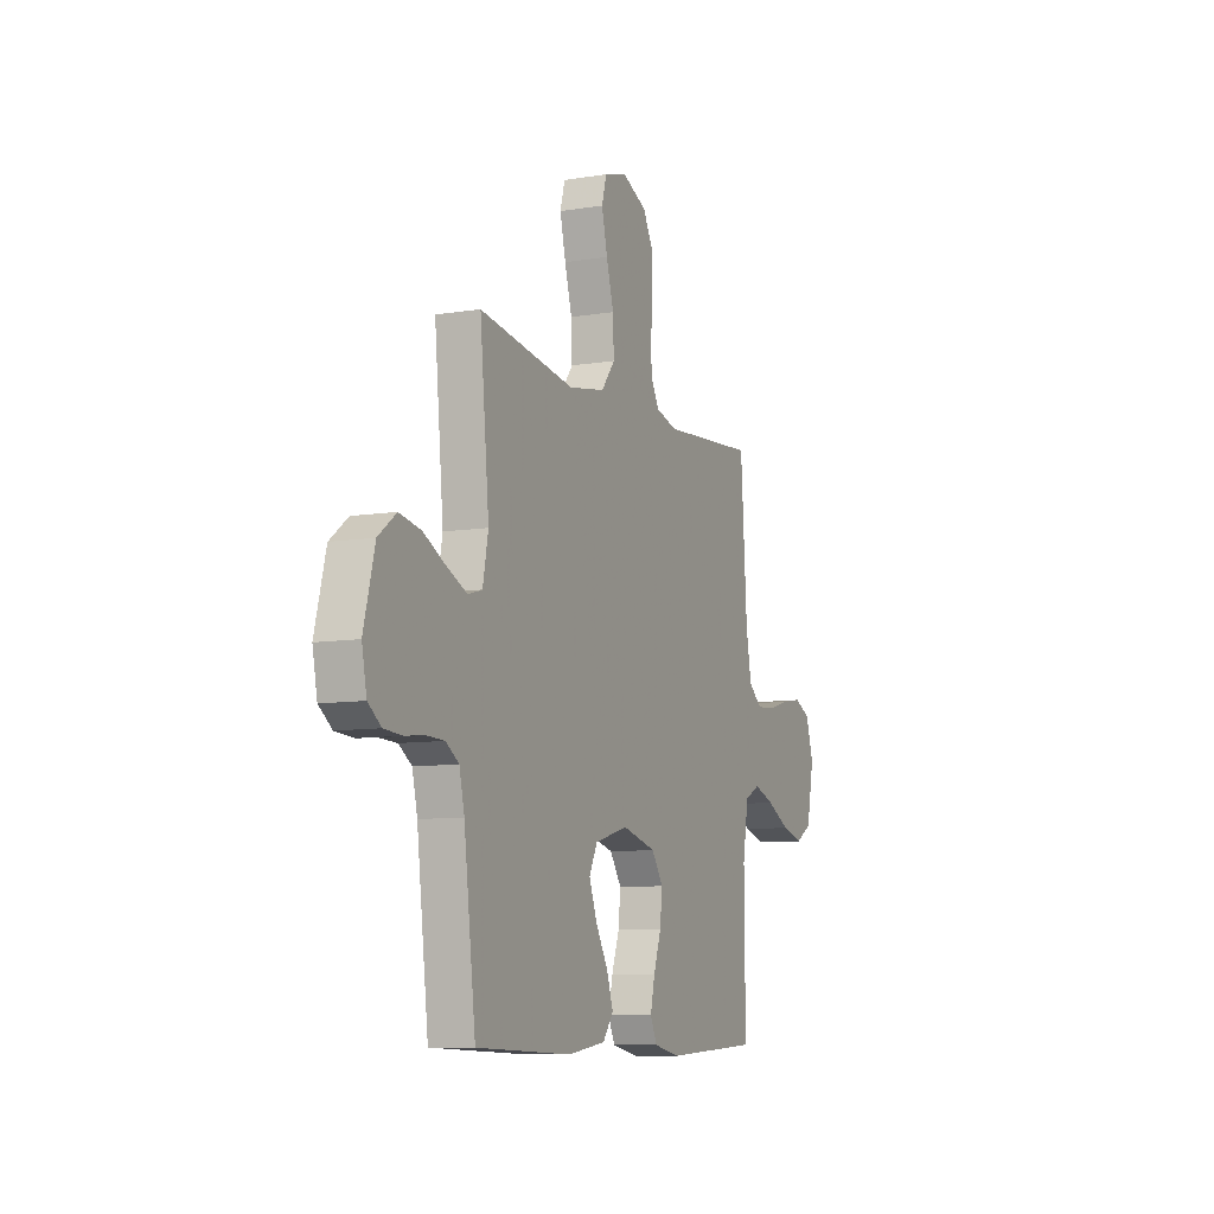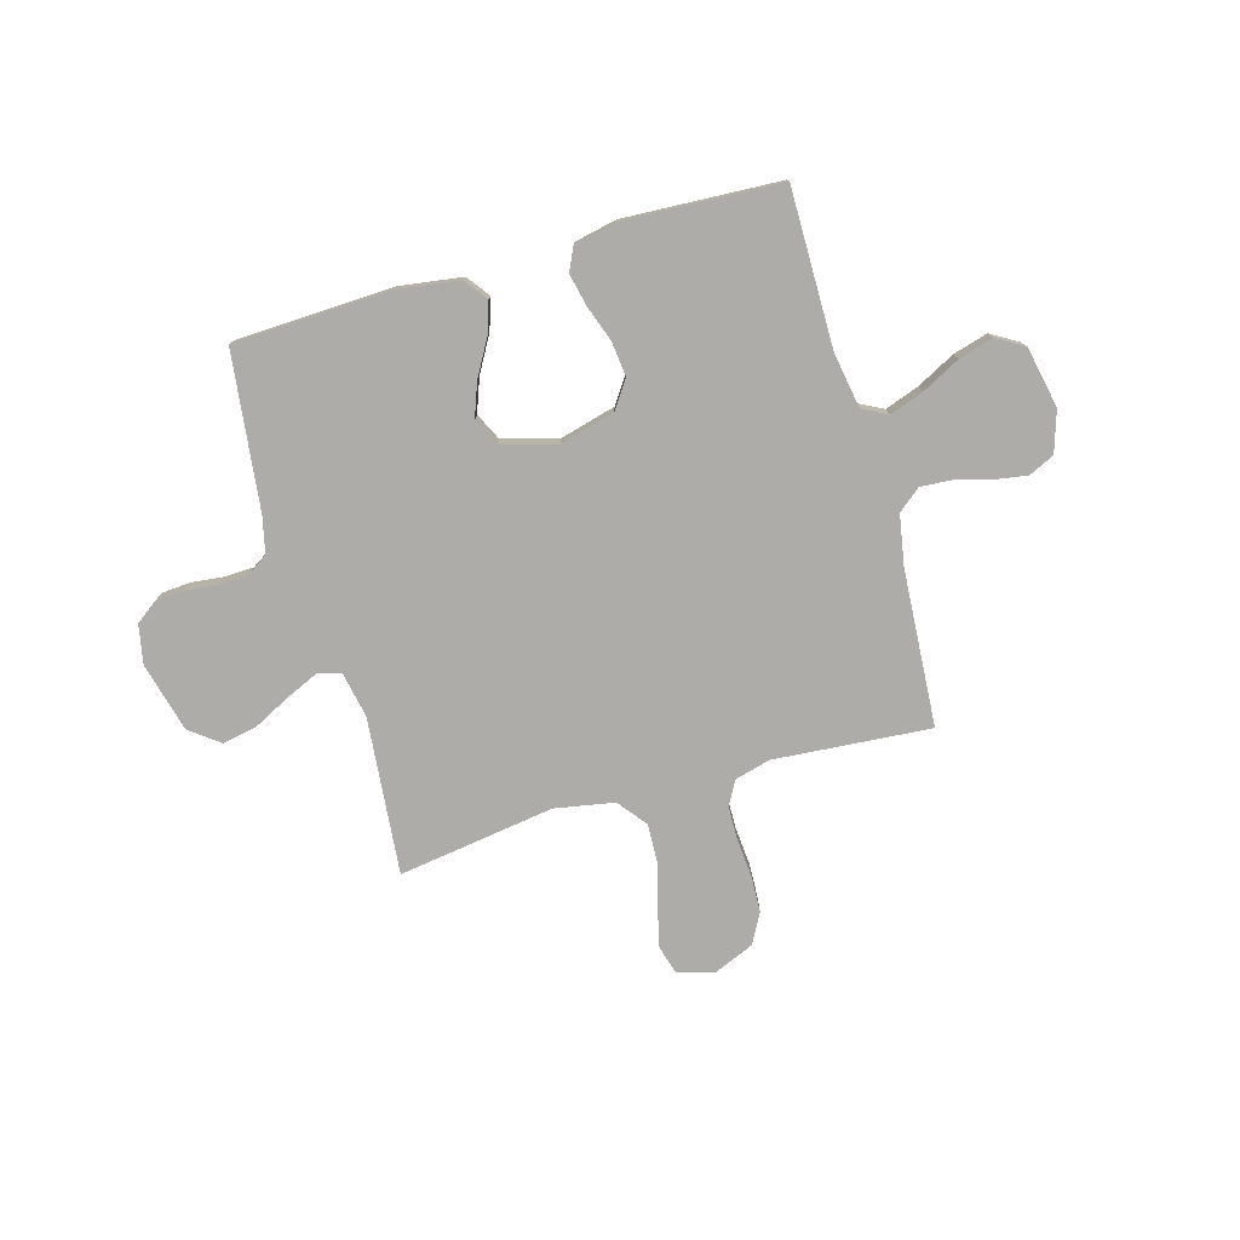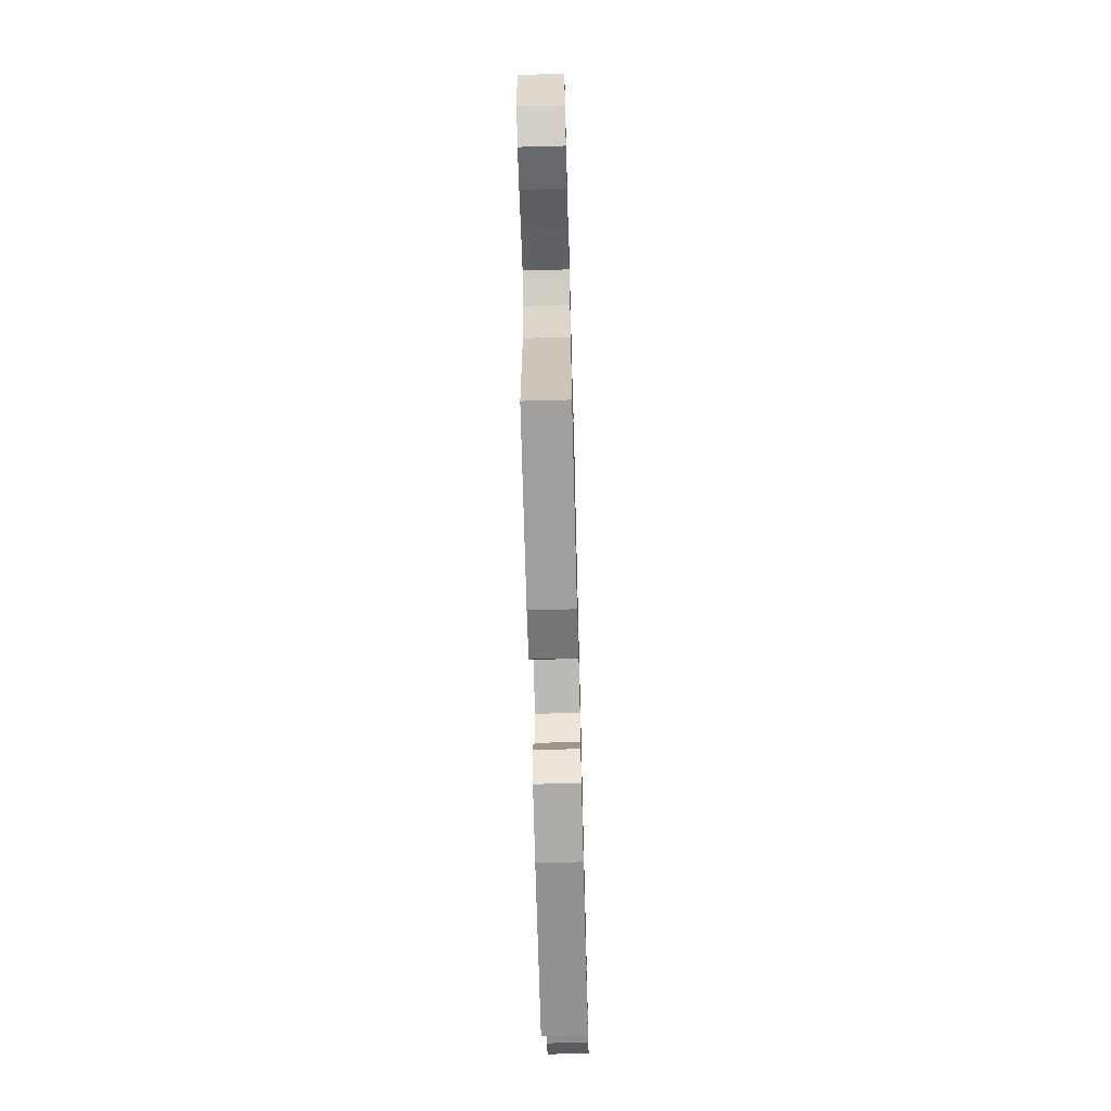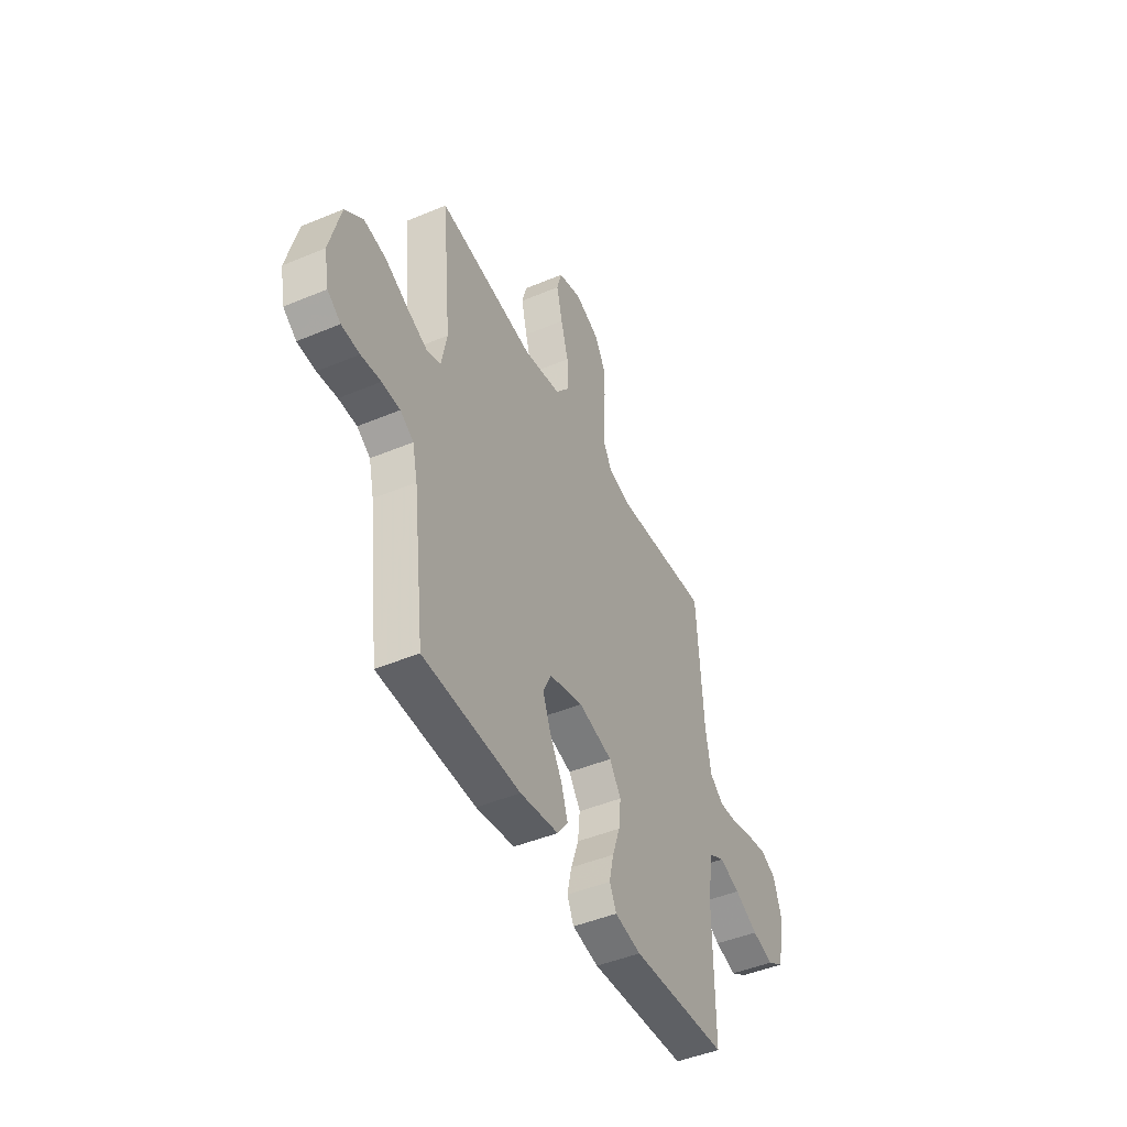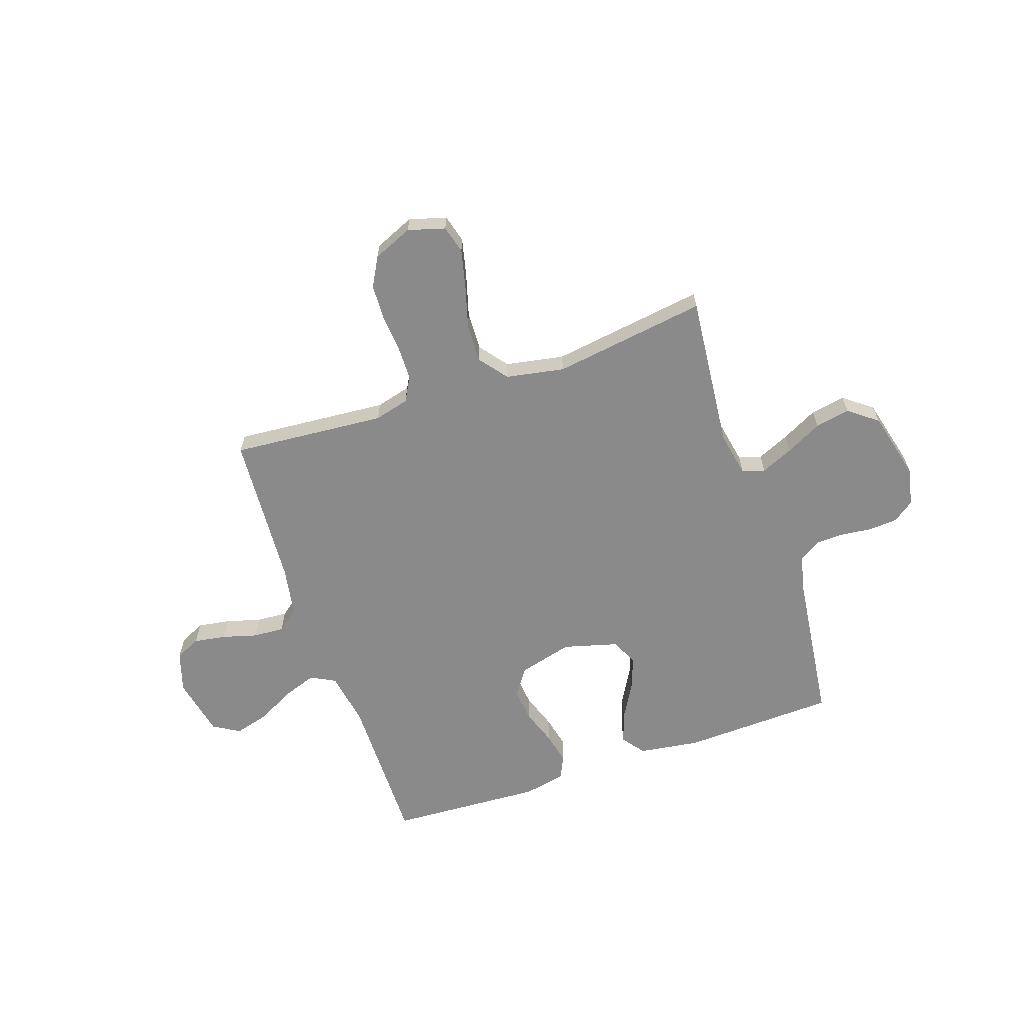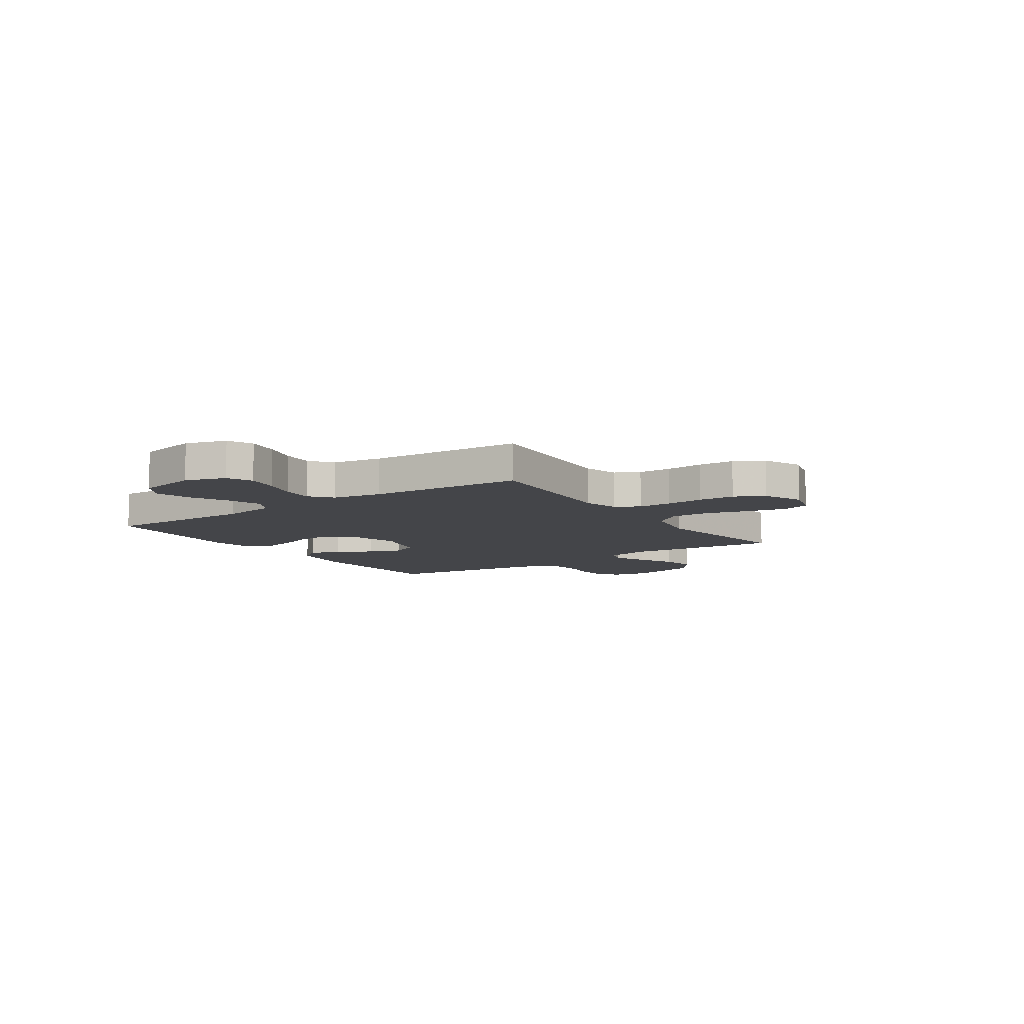
<metadata>
{"format":"obj","ext":"obj","renderer":"f3d","projection":"perspective","resolution":1024,"background":"white","views":[{"elev":-8.9,"azim":113.7,"up":"+Z"},{"elev":-76.9,"azim":-164.0,"up":"+Y"},{"elev":-68.3,"azim":-88.5,"up":"+Z"},{"elev":-45.9,"azim":115.7,"up":"+Z"},{"elev":-63.6,"azim":18.8,"up":"+Y"},{"elev":-9.0,"azim":-55.5,"up":"+Y"}]}
</metadata>
<code>
v -0.5 0.07 -0.5
v -0.498 0.07 -0.2
v -0.516 0.07 -0.093
v -0.564 0.07 -0.068
v -0.629 0.07 -0.091
v -0.702 0.07 -0.129
v -0.769 0.07 -0.148
v -0.821 0.07 -0.117
v -0.845 0.07 0
v -0.82 0.07 0.079
v -0.771 0.07 0.102
v -0.708 0.07 0.092
v -0.641 0.07 0.073
v -0.58 0.07 0.069
v -0.537 0.07 0.104
v -0.52 0.07 0.2
v -0.5 0.07 0.5
v -0.2 0.07 0.476
v -0.132 0.07 0.494
v -0.106 0.07 0.541
v -0.105 0.07 0.606
v -0.111 0.07 0.68
v -0.108 0.07 0.75
v -0.077 0.07 0.807
v 0 0.07 0.84
v 0.072 0.07 0.819
v 0.087 0.07 0.765
v 0.069 0.07 0.689
v 0.046 0.07 0.608
v 0.043 0.07 0.532
v 0.086 0.07 0.477
v 0.2 0.07 0.456
v 0.5 0.07 0.5
v 0.471 0.07 0.2
v 0.488 0.07 0.112
v 0.532 0.07 0.099
v 0.595 0.07 0.127
v 0.665 0.07 0.163
v 0.733 0.07 0.176
v 0.789 0.07 0.133
v 0.823 0.07 0
v 0.808 0.07 -0.075
v 0.767 0.07 -0.105
v 0.711 0.07 -0.109
v 0.65 0.07 -0.102
v 0.594 0.07 -0.104
v 0.553 0.07 -0.131
v 0.537 0.07 -0.2
v 0.5 0.07 -0.5
v 0.2 0.07 -0.511
v 0.081 0.07 -0.494
v 0.048 0.07 -0.45
v 0.068 0.07 -0.39
v 0.107 0.07 -0.322
v 0.131 0.07 -0.257
v 0.106 0.07 -0.205
v 0 0.07 -0.176
v -0.106 0.07 -0.204
v -0.142 0.07 -0.257
v -0.135 0.07 -0.323
v -0.111 0.07 -0.392
v -0.097 0.07 -0.454
v -0.118 0.07 -0.499
v -0.2 0.07 -0.516
v -0.5 0 -0.5
v -0.498 0 -0.2
v -0.516 0 -0.093
v -0.564 0 -0.068
v -0.629 0 -0.091
v -0.702 0 -0.129
v -0.769 0 -0.148
v -0.821 0 -0.117
v -0.845 0 0
v -0.82 0 0.079
v -0.771 0 0.102
v -0.708 0 0.092
v -0.641 0 0.073
v -0.58 0 0.069
v -0.537 0 0.104
v -0.52 0 0.2
v -0.5 0 0.5
v -0.2 0 0.476
v -0.132 0 0.494
v -0.106 0 0.541
v -0.105 0 0.606
v -0.111 0 0.68
v -0.108 0 0.75
v -0.077 0 0.807
v 0 0 0.84
v 0.072 0 0.819
v 0.087 0 0.765
v 0.069 0 0.689
v 0.046 0 0.608
v 0.043 0 0.532
v 0.086 0 0.477
v 0.2 0 0.456
v 0.5 0 0.5
v 0.471 0 0.2
v 0.488 0 0.112
v 0.532 0 0.099
v 0.595 0 0.127
v 0.665 0 0.163
v 0.733 0 0.176
v 0.789 0 0.133
v 0.823 0 0
v 0.808 0 -0.075
v 0.767 0 -0.105
v 0.711 0 -0.109
v 0.65 0 -0.102
v 0.594 0 -0.104
v 0.553 0 -0.131
v 0.537 0 -0.2
v 0.5 0 -0.5
v 0.2 0 -0.511
v 0.081 0 -0.494
v 0.048 0 -0.45
v 0.068 0 -0.39
v 0.107 0 -0.322
v 0.131 0 -0.257
v 0.106 0 -0.205
v 0 0 -0.176
v -0.106 0 -0.204
v -0.142 0 -0.257
v -0.135 0 -0.323
v -0.111 0 -0.392
v -0.097 0 -0.454
v -0.118 0 -0.499
v -0.2 0 -0.516
f 64 1 2
f 63 64 2
f 62 63 2
f 61 62 2
f 60 61 2
f 59 60 2 3
f 58 59 3 4
f 57 58 4
f 52 53 54
f 51 52 54
f 50 51 54
f 49 50 54
f 48 49 54
f 47 48 54 55
f 46 47 55 56
f 43 44 45
f 42 43 45
f 41 42 45
f 40 41 45
f 39 40 45
f 38 39 45
f 37 38 45
f 36 37 45 46
f 46 56 57
f 36 46 57
f 35 36 57
f 32 33 34
f 35 57 4
f 34 35 4
f 32 34 4
f 31 32 4
f 27 28 29
f 26 27 29
f 25 26 29
f 24 25 29
f 23 24 29
f 22 23 29
f 21 22 29
f 20 21 29 30
f 16 17 18
f 15 16 18 19
f 11 12 13
f 10 11 13
f 9 10 13
f 8 9 13
f 7 8 13
f 6 7 13
f 5 6 13
f 5 13 14
f 4 5 14 15
f 19 20 30 31
f 4 15 19 31
f 66 65 128
f 66 128 127
f 66 127 126
f 66 126 125
f 66 125 124
f 67 66 124 123
f 68 67 123 122
f 68 122 121
f 118 117 116
f 118 116 115
f 118 115 114
f 118 114 113
f 118 113 112
f 119 118 112 111
f 120 119 111 110
f 109 108 107
f 109 107 106
f 109 106 105
f 109 105 104
f 109 104 103
f 109 103 102
f 109 102 101
f 110 109 101 100
f 121 120 110
f 121 110 100
f 121 100 99
f 98 97 96
f 68 121 99
f 68 99 98
f 68 98 96
f 68 96 95
f 93 92 91
f 93 91 90
f 93 90 89
f 93 89 88
f 93 88 87
f 93 87 86
f 93 86 85
f 94 93 85 84
f 82 81 80
f 83 82 80 79
f 77 76 75
f 77 75 74
f 77 74 73
f 77 73 72
f 77 72 71
f 77 71 70
f 77 70 69
f 78 77 69
f 79 78 69 68
f 95 94 84 83
f 95 83 79 68
f 1 65 66 2
f 2 66 67 3
f 3 67 68 4
f 4 68 69 5
f 5 69 70 6
f 6 70 71 7
f 7 71 72 8
f 8 72 73 9
f 9 73 74 10
f 10 74 75 11
f 11 75 76 12
f 12 76 77 13
f 13 77 78 14
f 14 78 79 15
f 15 79 80 16
f 16 80 81 17
f 17 81 82 18
f 18 82 83 19
f 19 83 84 20
f 20 84 85 21
f 21 85 86 22
f 22 86 87 23
f 23 87 88 24
f 24 88 89 25
f 25 89 90 26
f 26 90 91 27
f 27 91 92 28
f 28 92 93 29
f 29 93 94 30
f 30 94 95 31
f 31 95 96 32
f 32 96 97 33
f 33 97 98 34
f 34 98 99 35
f 35 99 100 36
f 36 100 101 37
f 37 101 102 38
f 38 102 103 39
f 39 103 104 40
f 40 104 105 41
f 41 105 106 42
f 42 106 107 43
f 43 107 108 44
f 44 108 109 45
f 45 109 110 46
f 46 110 111 47
f 47 111 112 48
f 48 112 113 49
f 49 113 114 50
f 50 114 115 51
f 51 115 116 52
f 52 116 117 53
f 53 117 118 54
f 54 118 119 55
f 55 119 120 56
f 56 120 121 57
f 57 121 122 58
f 58 122 123 59
f 59 123 124 60
f 60 124 125 61
f 61 125 126 62
f 62 126 127 63
f 63 127 128 64
f 64 128 65 1

</code>
